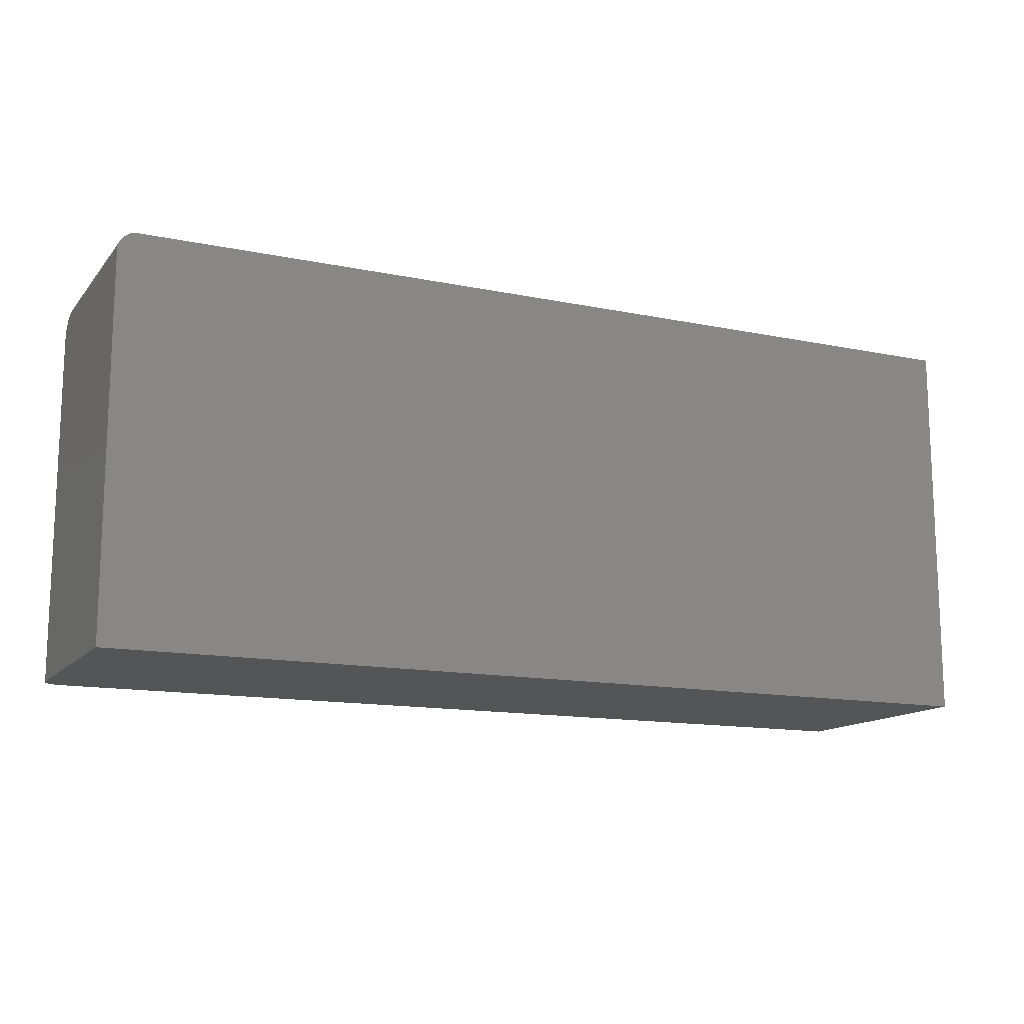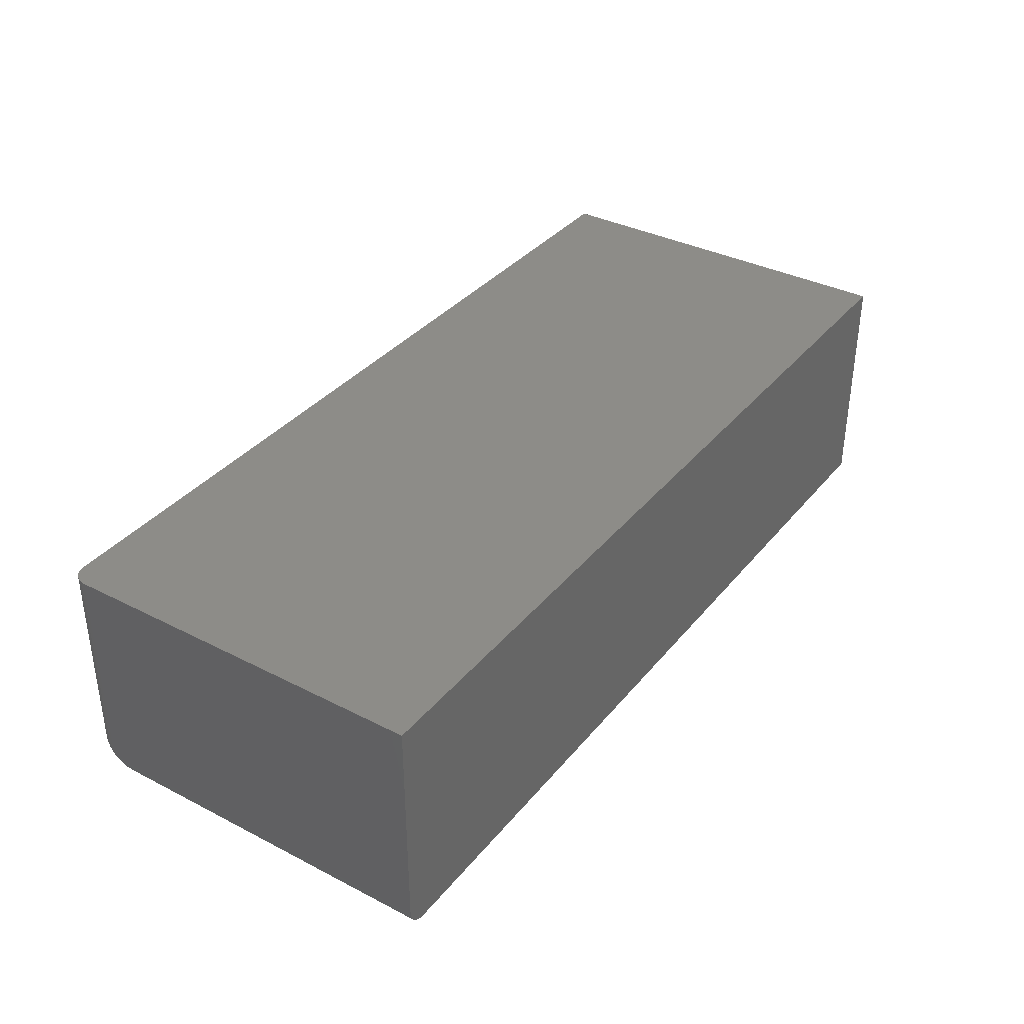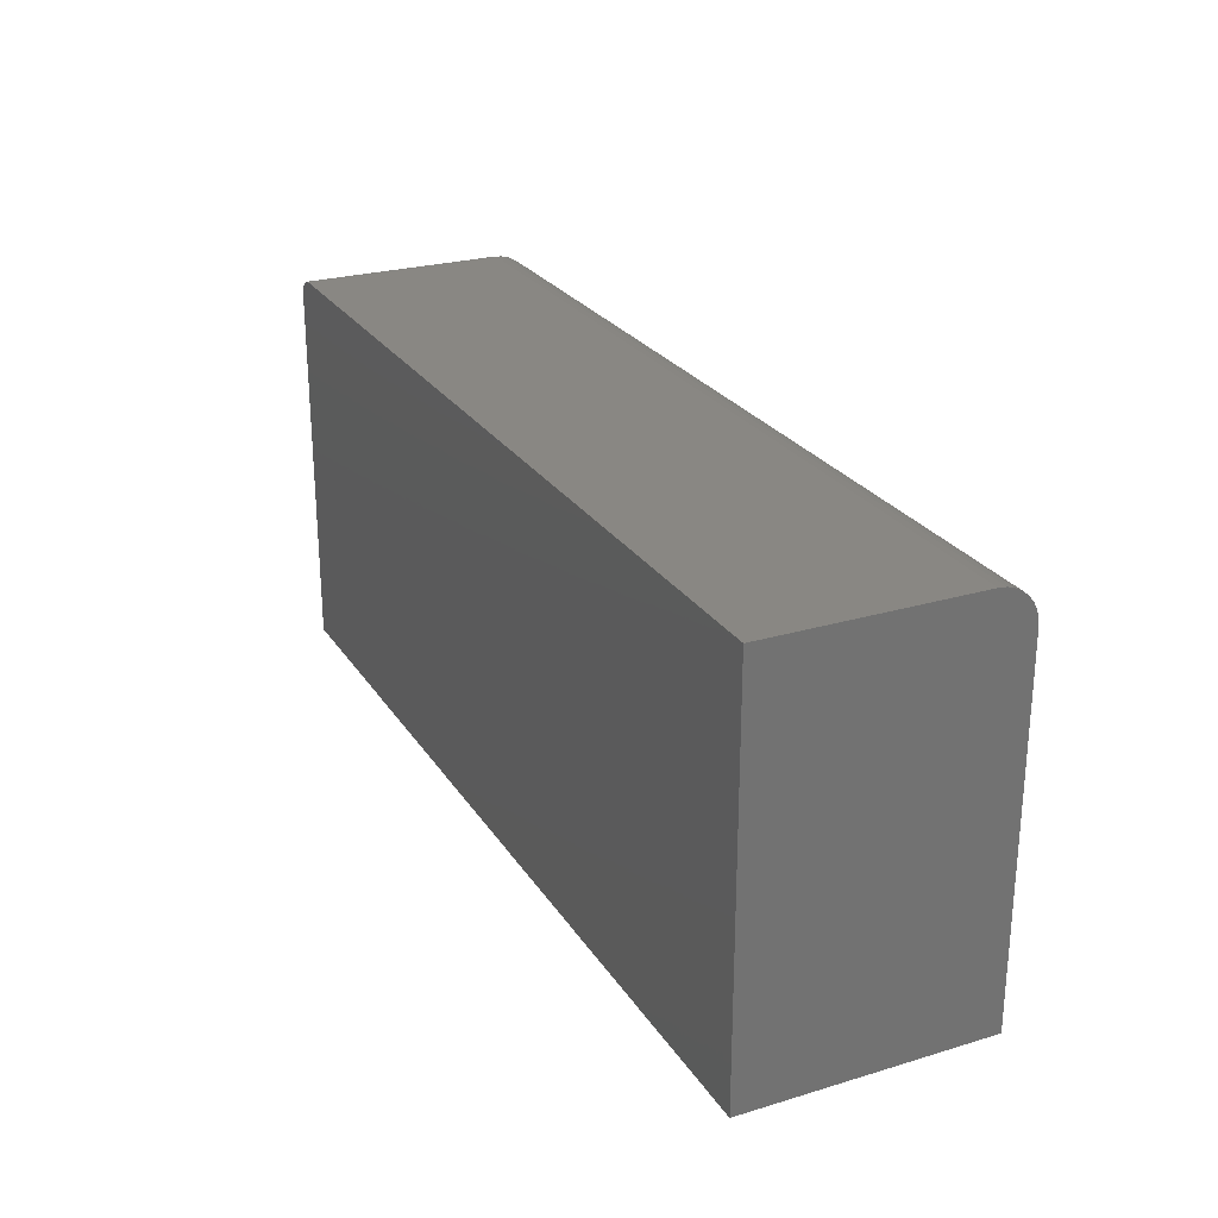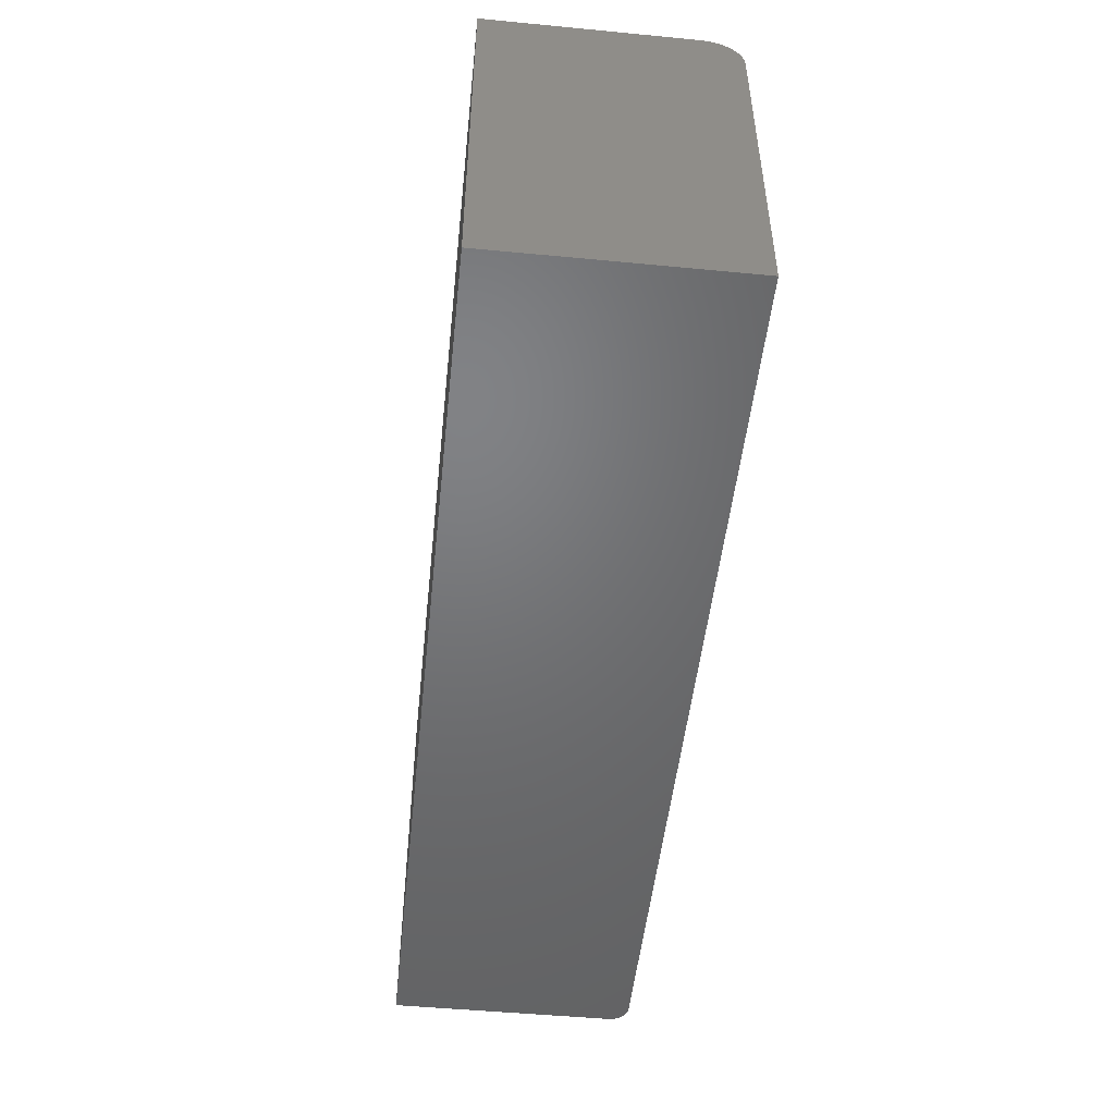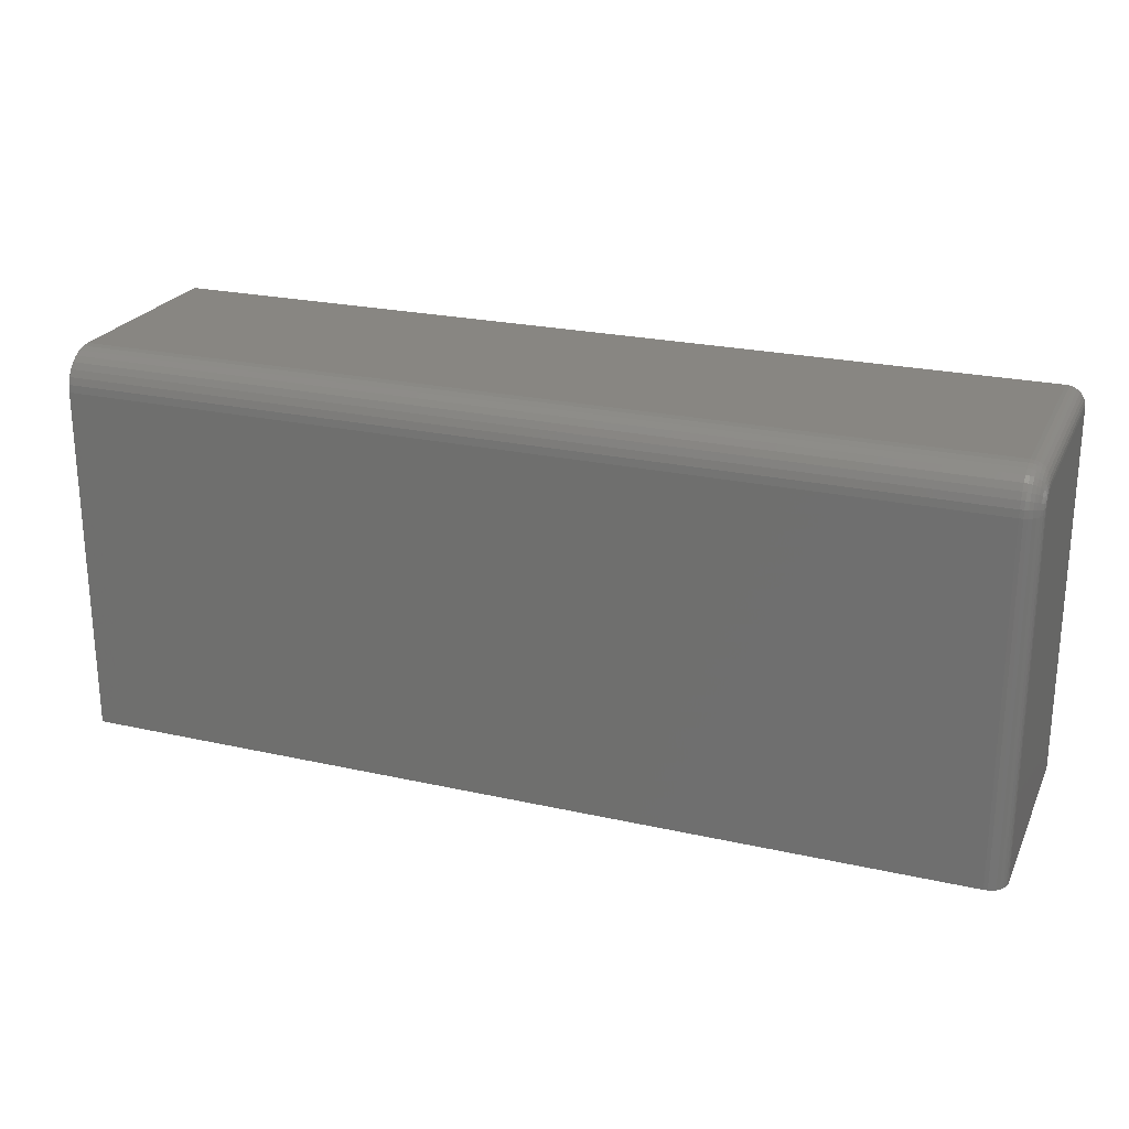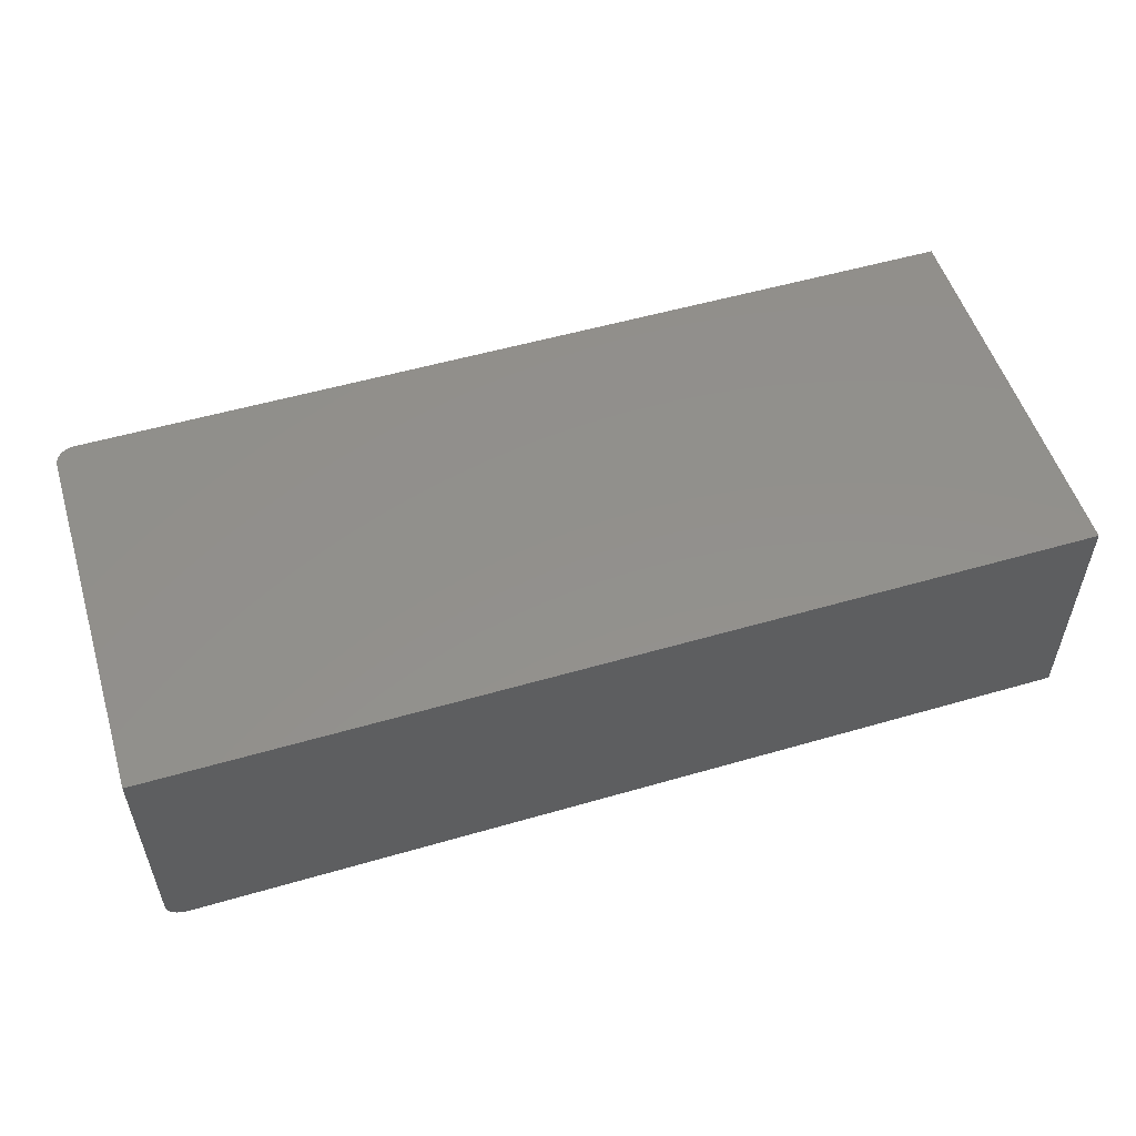
<metadata>
{"format":"stl","ext":"stl","renderer":"f3d","projection":"perspective","resolution":1024,"background":"white","views":[{"elev":-13.7,"azim":155.2,"up":"+Z"},{"elev":35.9,"azim":123.9,"up":"+Y"},{"elev":25.4,"azim":-115.6,"up":"+Z"},{"elev":-50.0,"azim":-96.0,"up":"+Z"},{"elev":23.6,"azim":20.6,"up":"+Z"},{"elev":53.6,"azim":162.8,"up":"+Y"}]}
</metadata>
<code>
# stl→obj: 112 verts, 220 faces
v 0 0.1172 0.2891
v 0.7344 0.1172 0.2891
v 0 0.1178 0.2952
v 0.7344 0.1178 0.2952
v 0 0.1196 0.301
v 0.7344 0.1196 0.301
v 0 0.1225 0.3064
v 0.7344 0.1225 0.3064
v 0 0.1263 0.3112
v 0.7344 0.1263 0.3112
v 0 0.1311 0.315
v 0.7344 0.1311 0.315
v 0 0.1365 0.3179
v 0.7344 0.1365 0.3179
v 0 0.1423 0.3197
v 0.7344 0.1423 0.3197
v 0 0.1484 0.3203
v 0.7344 0.1484 0.3203
v 0 0.3146 0.3203
v 0.7344 0.3146 0.3203
v 0.75 0.1484 0.3047
v 0.75 0.1454 0.3044
v 0.75 0.1425 0.3035
v 0.75 0.3146 0.3047
v 0.75 0.1398 0.3021
v 0.75 0.1374 0.3001
v 0.75 0.1354 0.2977
v 0.75 0.134 0.295
v 0.75 0.1331 0.2921
v 0.75 0.1328 0.2891
v 0.75 0.1328 0
v 0.75 0.3146 0
v 0 0.1172 0
v 0.7344 0.1172 0
v 0.7404 0.1184 0
v 0.7374 0.1175 0
v 0 0.3146 0
v 0.7497 0.1298 0
v 0.7488 0.1268 0
v 0.7474 0.1241 0
v 0.7454 0.1218 0
v 0.7431 0.1198 0
v 0.7404 0.3146 0.3191
v 0.7374 0.3146 0.32
v 0.7497 0.3146 0.3077
v 0.7431 0.3146 0.3177
v 0.7454 0.3146 0.3157
v 0.7474 0.3146 0.3134
v 0.7488 0.3146 0.3107
v 0.7497 0.1298 0.2891
v 0.7488 0.1268 0.2891
v 0.7474 0.1241 0.2891
v 0.7454 0.1218 0.2891
v 0.7431 0.1198 0.2891
v 0.7404 0.1184 0.2891
v 0.7374 0.1175 0.2891
v 0.7497 0.1484 0.3077
v 0.7488 0.1484 0.3107
v 0.7474 0.1484 0.3134
v 0.7454 0.1484 0.3157
v 0.7431 0.1484 0.3177
v 0.7404 0.1484 0.3191
v 0.7374 0.1484 0.32
v 0.7497 0.1301 0.2927
v 0.7488 0.1272 0.2933
v 0.7474 0.1246 0.2938
v 0.7454 0.1223 0.2943
v 0.7431 0.1204 0.2946
v 0.7404 0.119 0.2949
v 0.7374 0.1181 0.2951
v 0.7497 0.1448 0.3074
v 0.7488 0.1442 0.3103
v 0.7474 0.1437 0.3129
v 0.7454 0.1432 0.3152
v 0.7431 0.1429 0.3171
v 0.7404 0.1426 0.3185
v 0.7374 0.1424 0.3194
v 0.7497 0.1413 0.3063
v 0.7488 0.1402 0.309
v 0.7474 0.1391 0.3115
v 0.7454 0.1382 0.3137
v 0.7431 0.1375 0.3155
v 0.7404 0.1369 0.3168
v 0.7374 0.1366 0.3177
v 0.7497 0.1381 0.3046
v 0.7488 0.1364 0.307
v 0.7474 0.1349 0.3093
v 0.7454 0.1336 0.3112
v 0.7431 0.1325 0.3129
v 0.7404 0.1317 0.3141
v 0.7374 0.1312 0.3148
v 0.7497 0.1352 0.3023
v 0.7488 0.1332 0.3043
v 0.7474 0.1313 0.3062
v 0.7454 0.1296 0.3079
v 0.7431 0.1282 0.3093
v 0.7404 0.1272 0.3103
v 0.7374 0.1266 0.3109
v 0.7497 0.1329 0.2994
v 0.7488 0.1305 0.3011
v 0.7474 0.1282 0.3026
v 0.7454 0.1263 0.3039
v 0.7431 0.1246 0.305
v 0.7404 0.1234 0.3058
v 0.7374 0.1227 0.3063
v 0.7497 0.1312 0.2962
v 0.7488 0.1285 0.2973
v 0.7474 0.126 0.2984
v 0.7454 0.1238 0.2993
v 0.7431 0.122 0.3
v 0.7404 0.1207 0.3006
v 0.7374 0.1198 0.3009
f 1 2 3
f 3 2 4
f 3 4 5
f 5 4 6
f 5 6 7
f 7 6 8
f 7 8 9
f 9 8 10
f 9 10 11
f 11 10 12
f 11 12 13
f 13 12 14
f 13 14 15
f 15 14 16
f 15 16 17
f 17 16 18
f 17 18 19
f 19 18 20
f 21 22 23
f 24 21 23
f 24 23 25
f 24 25 26
f 24 26 27
f 24 27 28
f 24 28 29
f 24 29 30
f 24 30 31
f 24 31 32
f 1 33 2
f 2 33 34
f 35 36 34
f 37 32 31
f 37 31 38
f 37 38 39
f 37 39 33
f 33 39 40
f 33 40 41
f 33 41 42
f 33 42 35
f 33 35 34
f 24 32 43
f 37 19 20
f 37 20 44
f 37 44 43
f 37 43 32
f 45 24 43
f 45 43 46
f 45 46 47
f 45 47 48
f 45 48 49
f 31 30 38
f 38 30 50
f 38 50 39
f 39 50 51
f 39 51 40
f 40 51 52
f 40 52 41
f 41 52 53
f 41 53 42
f 42 53 54
f 42 54 35
f 35 54 55
f 35 55 36
f 36 55 56
f 36 56 34
f 34 56 2
f 21 24 57
f 57 24 45
f 57 45 58
f 58 45 49
f 58 49 59
f 59 49 48
f 59 48 60
f 60 48 47
f 60 47 61
f 61 47 46
f 61 46 62
f 62 46 43
f 62 43 63
f 63 43 44
f 63 44 18
f 18 44 20
f 30 29 50
f 50 29 64
f 50 64 51
f 51 64 65
f 51 65 52
f 52 65 66
f 52 66 53
f 53 66 67
f 53 67 54
f 54 67 68
f 54 68 55
f 55 68 69
f 55 69 56
f 56 69 70
f 56 70 2
f 2 70 4
f 22 21 71
f 71 21 57
f 71 57 72
f 72 57 58
f 72 58 73
f 73 58 59
f 73 59 74
f 74 59 60
f 74 60 75
f 75 60 61
f 75 61 76
f 76 61 62
f 76 62 77
f 77 62 63
f 77 63 16
f 16 63 18
f 23 22 78
f 78 22 71
f 78 71 79
f 79 71 72
f 79 72 80
f 80 72 73
f 80 73 81
f 81 73 74
f 81 74 82
f 82 74 75
f 82 75 83
f 83 75 76
f 83 76 84
f 84 76 77
f 84 77 14
f 14 77 16
f 25 23 85
f 85 23 78
f 85 78 86
f 86 78 79
f 86 79 87
f 87 79 80
f 87 80 88
f 88 80 81
f 88 81 89
f 89 81 82
f 89 82 90
f 90 82 83
f 90 83 91
f 91 83 84
f 91 84 12
f 12 84 14
f 26 25 92
f 92 25 85
f 92 85 93
f 93 85 86
f 93 86 94
f 94 86 87
f 94 87 95
f 95 87 88
f 95 88 96
f 96 88 89
f 96 89 97
f 97 89 90
f 97 90 98
f 98 90 91
f 98 91 10
f 10 91 12
f 27 26 99
f 99 26 92
f 99 92 100
f 100 92 93
f 100 93 101
f 101 93 94
f 101 94 102
f 102 94 95
f 102 95 103
f 103 95 96
f 103 96 104
f 104 96 97
f 104 97 105
f 105 97 98
f 105 98 8
f 8 98 10
f 28 27 106
f 106 27 99
f 106 99 107
f 107 99 100
f 107 100 108
f 108 100 101
f 108 101 109
f 109 101 102
f 109 102 110
f 110 102 103
f 110 103 111
f 111 103 104
f 111 104 112
f 112 104 105
f 112 105 6
f 6 105 8
f 29 28 64
f 64 28 106
f 64 106 65
f 65 106 107
f 65 107 66
f 66 107 108
f 66 108 67
f 67 108 109
f 67 109 68
f 68 109 110
f 68 110 69
f 69 110 111
f 69 111 70
f 70 111 112
f 70 112 4
f 4 112 6
f 17 13 15
f 19 37 33
f 19 33 1
f 19 1 3
f 19 3 5
f 19 5 7
f 19 7 9
f 19 9 11
f 19 11 13
f 19 13 17

</code>
